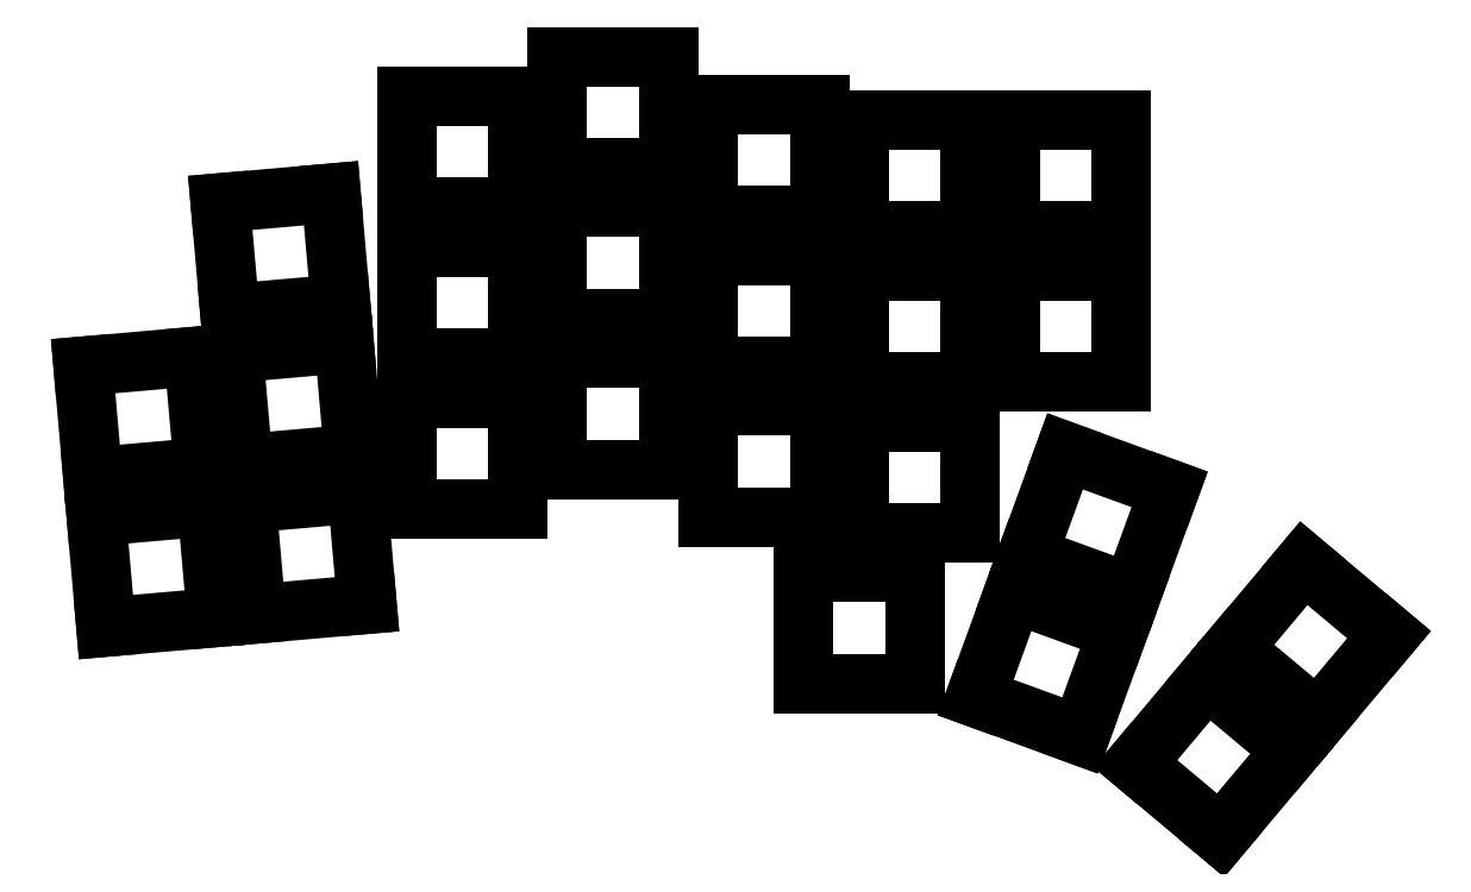
<metadata>
{"format":"dxf","ext":"dxf","renderer":"ezdxf+matplotlib","layout":"modelspace","background":"white","min_lineweight":24,"dpi":150}
</metadata>
<code>
0
SECTION
2
ENTITIES
0
LINE
8
0
10
-6.363
20
-7.583
11
7.583
21
-6.363
0
LINE
8
0
10
7.583
20
-6.363
11
6.363
21
7.583
0
LINE
8
0
10
6.363
20
7.583
11
-7.583
21
6.363
0
LINE
8
0
10
-7.583
20
6.363
11
-6.363
21
-7.583
0
LINE
8
0
10
-8.019
20
11.34
11
5.927
21
12.56
0
LINE
8
0
10
5.927
20
12.56
11
4.707
21
26.51
0
LINE
8
0
10
4.707
20
26.51
11
-9.239
21
25.29
0
LINE
8
0
10
-9.239
20
25.29
11
-8.019
21
11.34
0
LINE
8
0
10
12.56
20
-5.927
11
26.51
21
-4.707
0
LINE
8
0
10
26.51
20
-4.707
11
25.29
21
9.239
0
LINE
8
0
10
25.29
20
9.239
11
11.34
21
8.019
0
LINE
8
0
10
11.34
20
8.019
11
12.56
21
-5.927
0
LINE
8
0
10
10.91
20
13
11
24.86
21
14.22
0
LINE
8
0
10
24.86
20
14.22
11
23.64
21
28.17
0
LINE
8
0
10
23.64
20
28.17
11
9.688
21
26.95
0
LINE
8
0
10
9.688
20
26.95
11
10.91
21
13
0
LINE
8
0
10
9.253
20
31.93
11
23.2
21
33.15
0
LINE
8
0
10
23.2
20
33.15
11
21.98
21
47.09
0
LINE
8
0
10
21.98
20
47.09
11
8.032
21
45.87
0
LINE
8
0
10
8.032
20
45.87
11
9.253
21
31.93
0
LINE
8
0
10
31.51
20
7.293
11
45.51
21
7.293
0
LINE
8
0
10
45.51
20
7.293
11
45.51
21
21.29
0
LINE
8
0
10
45.51
20
21.29
11
31.51
21
21.29
0
LINE
8
0
10
31.51
20
21.29
11
31.51
21
7.293
0
LINE
8
0
10
31.51
20
26.29
11
45.51
21
26.29
0
LINE
8
0
10
45.51
20
26.29
11
45.51
21
40.29
0
LINE
8
0
10
45.51
20
40.29
11
31.51
21
40.29
0
LINE
8
0
10
31.51
20
40.29
11
31.51
21
26.29
0
LINE
8
0
10
31.51
20
45.29
11
45.51
21
45.29
0
LINE
8
0
10
45.51
20
45.29
11
45.51
21
59.29
0
LINE
8
0
10
45.51
20
59.29
11
31.51
21
59.29
0
LINE
8
0
10
31.51
20
59.29
11
31.51
21
45.29
0
LINE
8
0
10
50.51
20
12.29
11
64.51
21
12.29
0
LINE
8
0
10
64.51
20
12.29
11
64.51
21
26.29
0
LINE
8
0
10
64.51
20
26.29
11
50.51
21
26.29
0
LINE
8
0
10
50.51
20
26.29
11
50.51
21
12.29
0
LINE
8
0
10
50.51
20
31.29
11
64.51
21
31.29
0
LINE
8
0
10
64.51
20
31.29
11
64.51
21
45.29
0
LINE
8
0
10
64.51
20
45.29
11
50.51
21
45.29
0
LINE
8
0
10
50.51
20
45.29
11
50.51
21
31.29
0
LINE
8
0
10
50.51
20
50.29
11
64.51
21
50.29
0
LINE
8
0
10
64.51
20
50.29
11
64.51
21
64.29
0
LINE
8
0
10
64.51
20
64.29
11
50.51
21
64.29
0
LINE
8
0
10
50.51
20
64.29
11
50.51
21
50.29
0
LINE
8
0
10
69.51
20
6.293
11
83.51
21
6.293
0
LINE
8
0
10
83.51
20
6.293
11
83.51
21
20.29
0
LINE
8
0
10
83.51
20
20.29
11
69.51
21
20.29
0
LINE
8
0
10
69.51
20
20.29
11
69.51
21
6.293
0
LINE
8
0
10
69.51
20
25.29
11
83.51
21
25.29
0
LINE
8
0
10
83.51
20
25.29
11
83.51
21
39.29
0
LINE
8
0
10
83.51
20
39.29
11
69.51
21
39.29
0
LINE
8
0
10
69.51
20
39.29
11
69.51
21
25.29
0
LINE
8
0
10
69.51
20
44.29
11
83.51
21
44.29
0
LINE
8
0
10
83.51
20
44.29
11
83.51
21
58.29
0
LINE
8
0
10
83.51
20
58.29
11
69.51
21
58.29
0
LINE
8
0
10
69.51
20
58.29
11
69.51
21
44.29
0
LINE
8
0
10
88.51
20
4.293
11
102.5
21
4.293
0
LINE
8
0
10
102.5
20
4.293
11
102.5
21
18.29
0
LINE
8
0
10
102.5
20
18.29
11
88.51
21
18.29
0
LINE
8
0
10
88.51
20
18.29
11
88.51
21
4.293
0
LINE
8
0
10
88.51
20
23.29
11
102.5
21
23.29
0
LINE
8
0
10
102.5
20
23.29
11
102.5
21
37.29
0
LINE
8
0
10
102.5
20
37.29
11
88.51
21
37.29
0
LINE
8
0
10
88.51
20
37.29
11
88.51
21
23.29
0
LINE
8
0
10
88.51
20
42.29
11
102.5
21
42.29
0
LINE
8
0
10
102.5
20
42.29
11
102.5
21
56.29
0
LINE
8
0
10
102.5
20
56.29
11
88.51
21
56.29
0
LINE
8
0
10
88.51
20
56.29
11
88.51
21
42.29
0
LINE
8
0
10
107.5
20
23.29
11
121.5
21
23.29
0
LINE
8
0
10
121.5
20
23.29
11
121.5
21
37.29
0
LINE
8
0
10
121.5
20
37.29
11
107.5
21
37.29
0
LINE
8
0
10
107.5
20
37.29
11
107.5
21
23.29
0
LINE
8
0
10
107.5
20
42.29
11
121.5
21
42.29
0
LINE
8
0
10
121.5
20
42.29
11
121.5
21
56.29
0
LINE
8
0
10
121.5
20
56.29
11
107.5
21
56.29
0
LINE
8
0
10
107.5
20
56.29
11
107.5
21
42.29
0
LINE
8
0
10
81.51
20
-14.71
11
95.51
21
-14.71
0
LINE
8
0
10
95.51
20
-14.71
11
95.51
21
-0.7073
0
LINE
8
0
10
95.51
20
-0.7073
11
81.51
21
-0.7073
0
LINE
8
0
10
81.51
20
-0.7073
11
81.51
21
-14.71
0
LINE
8
0
10
103.2
20
-16.45
11
116.3
21
-21.24
0
LINE
8
0
10
116.3
20
-21.24
11
121.1
21
-8.085
0
LINE
8
0
10
121.1
20
-8.085
11
107.9
21
-3.297
0
LINE
8
0
10
107.9
20
-3.297
11
103.2
21
-16.45
0
LINE
8
0
10
109.7
20
1.402
11
122.8
21
-3.387
0
LINE
8
0
10
122.8
20
-3.387
11
127.6
21
9.769
0
LINE
8
0
10
127.6
20
9.769
11
114.4
21
14.56
0
LINE
8
0
10
114.4
20
14.56
11
109.7
21
1.402
0
LINE
8
0
10
123.3
20
-24.82
11
134
21
-33.82
0
LINE
8
0
10
134
20
-33.82
11
143
21
-23.09
0
LINE
8
0
10
143
20
-23.09
11
132.3
21
-14.1
0
LINE
8
0
10
132.3
20
-14.1
11
123.3
21
-24.82
0
LINE
8
0
10
135.5
20
-10.26
11
146.2
21
-19.26
0
LINE
8
0
10
146.2
20
-19.26
11
155.2
21
-8.539
0
LINE
8
0
10
155.2
20
-8.539
11
144.5
21
0.4598
0
LINE
8
0
10
144.5
20
0.4598
11
135.5
21
-10.26
0
ENDSEC
0
EOF

</code>
